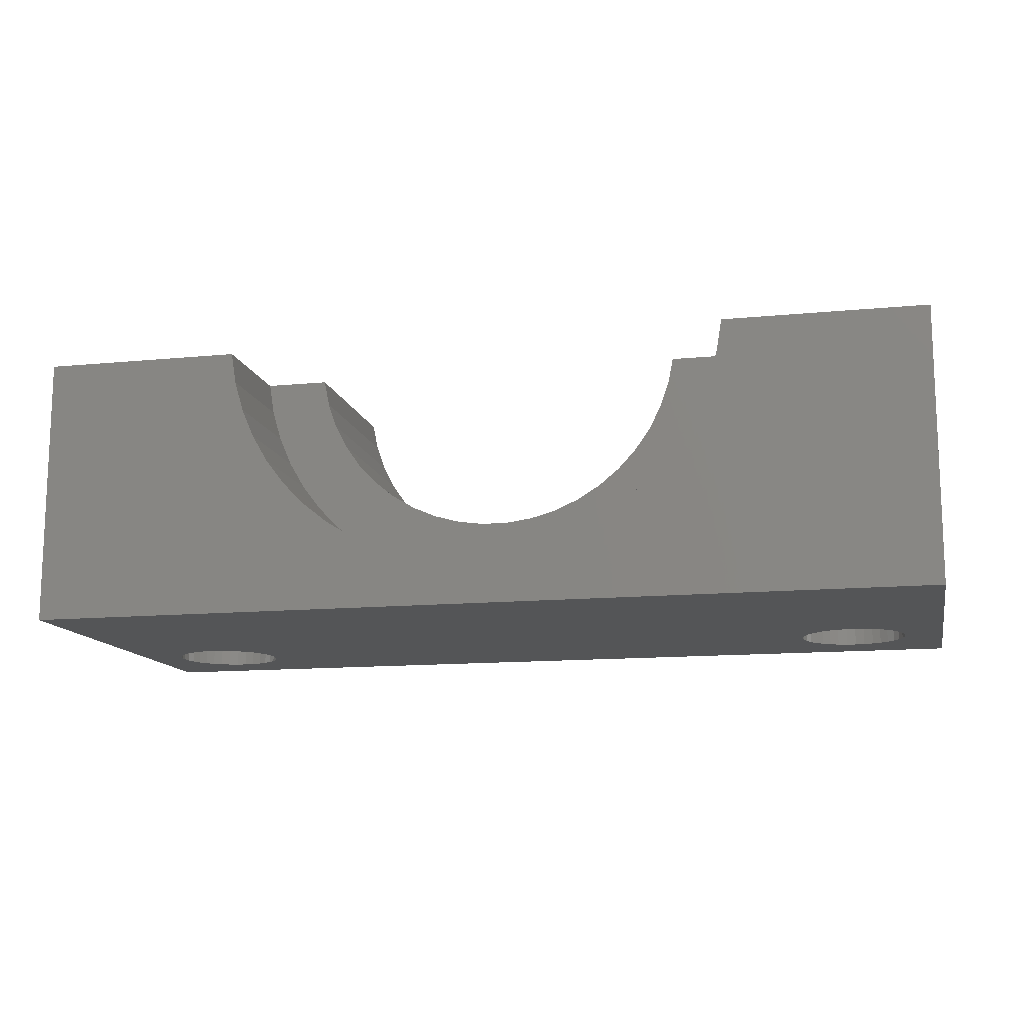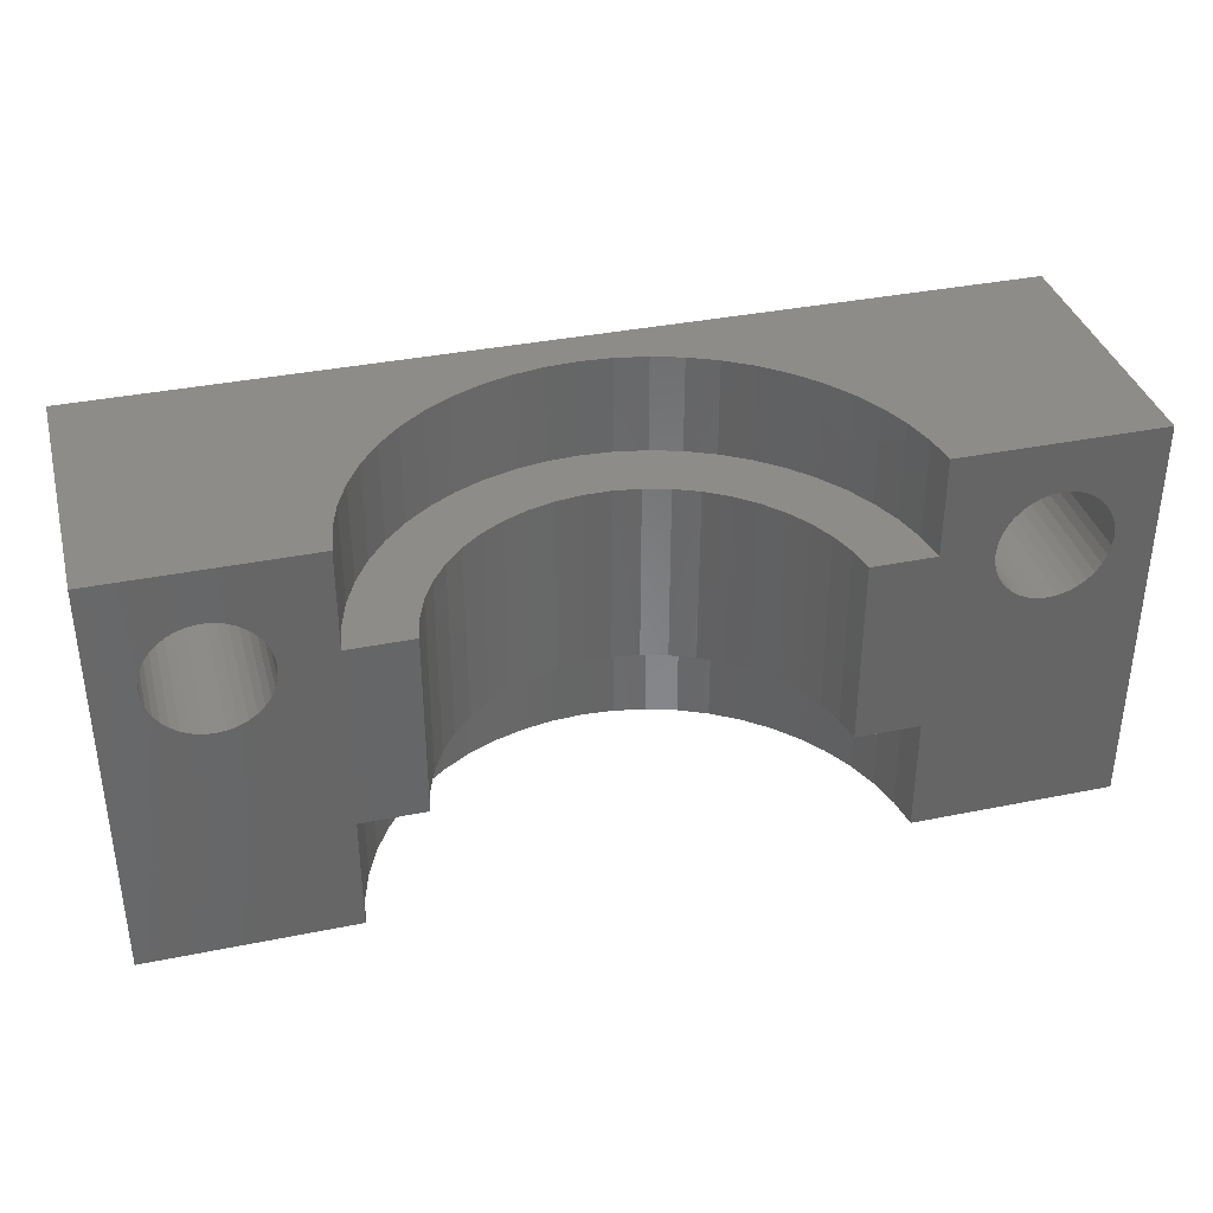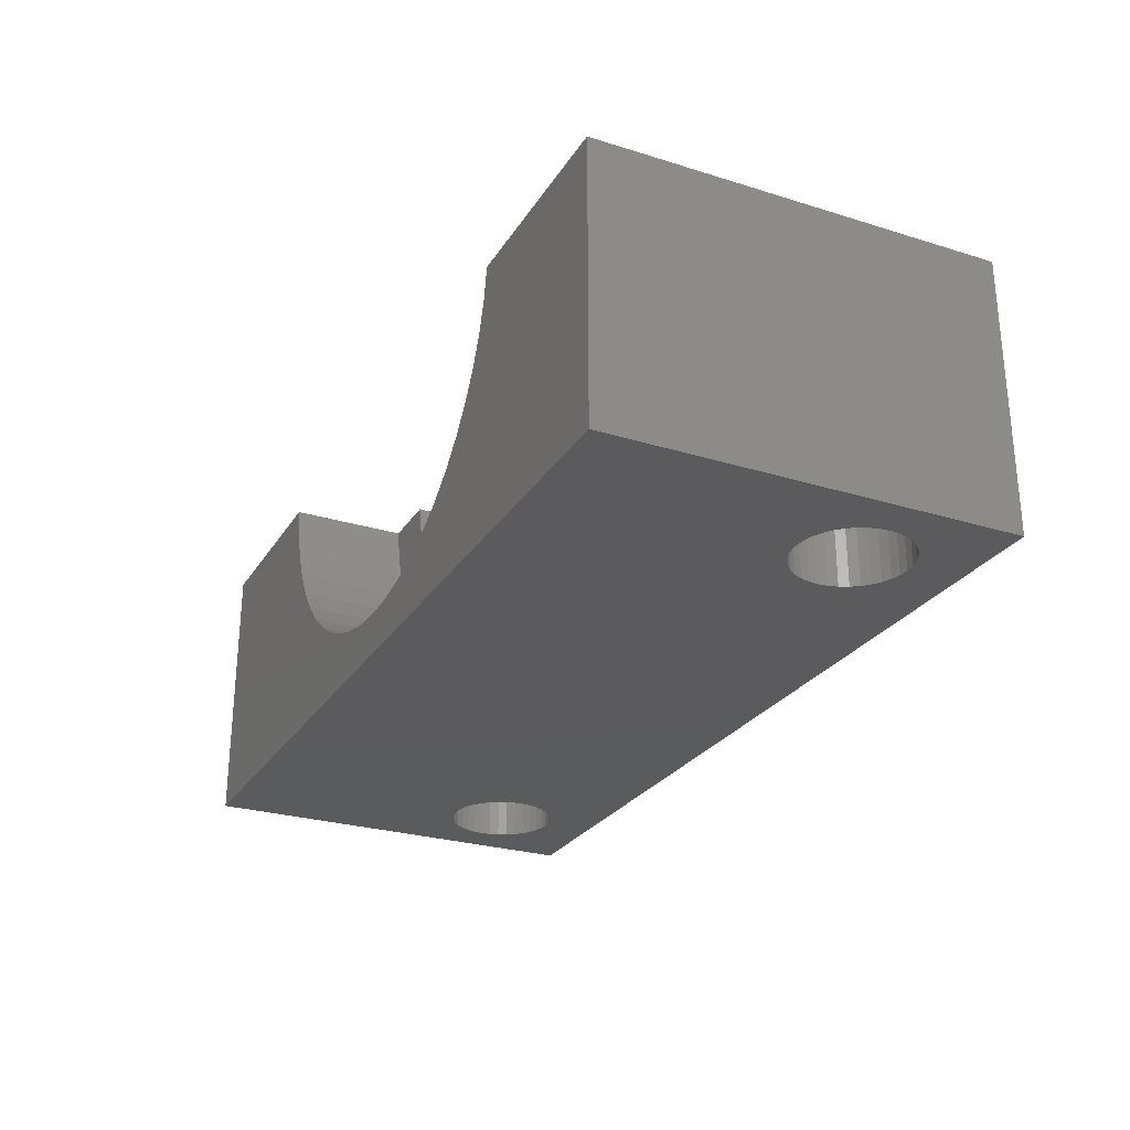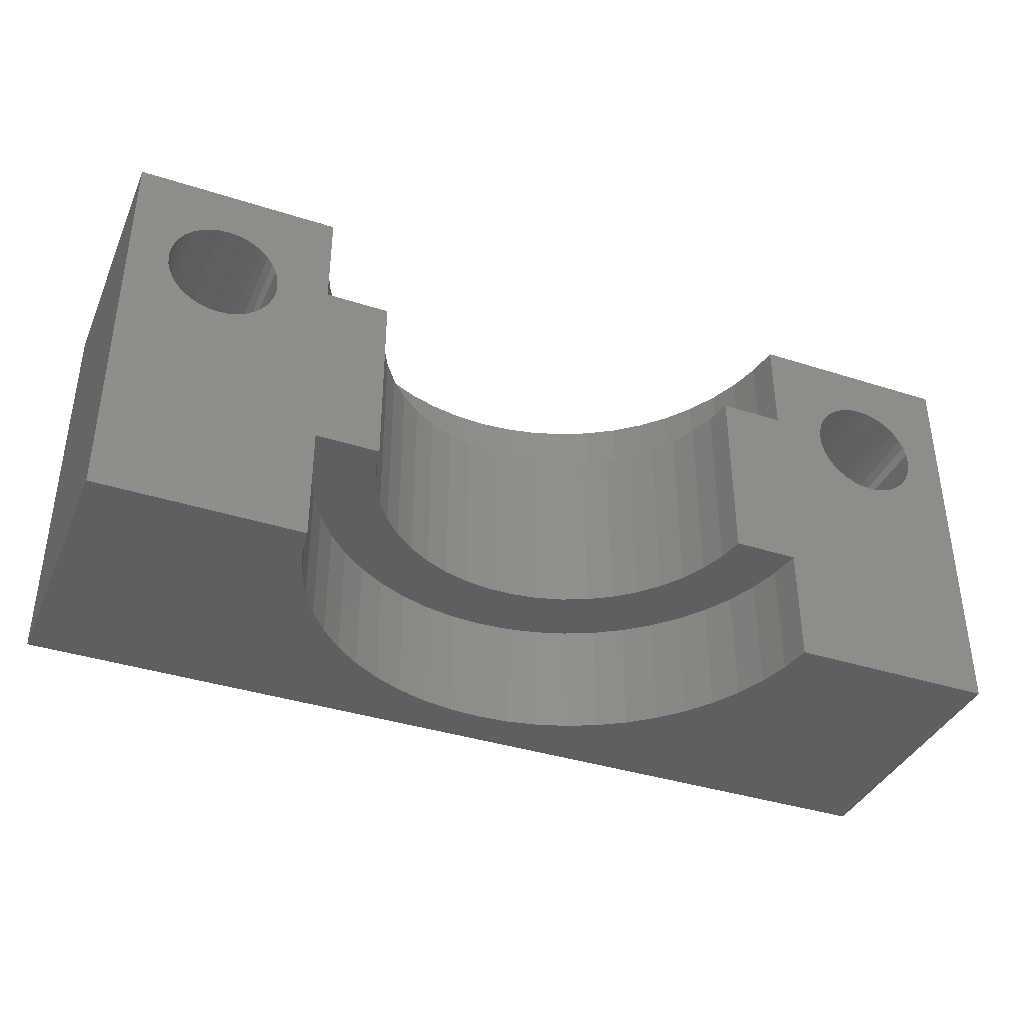
<metadata>
{"format":"stl","ext":"stl","renderer":"f3d","projection":"perspective","resolution":1024,"background":"white","views":[{"elev":-13.0,"azim":12.5,"up":"+Z"},{"elev":36.5,"azim":-14.8,"up":"+Y"},{"elev":-26.7,"azim":64.3,"up":"+Z"},{"elev":-38.2,"azim":-22.1,"up":"+Y"}]}
</metadata>
<code>
# stl→obj: 296 verts, 596 faces
v 6.389 3.7 8.7
v 6.389 0 8.7
v 6.548 3.7 7.713
v 6.548 0 7.713
v 6.827 3.7 6.753
v 6.827 0 6.753
v 7.221 3.7 5.835
v 7.221 0 5.835
v 7.724 3.7 4.971
v 7.724 0 4.971
v 8.329 3.7 4.176
v 8.329 0 4.176
v 9.027 3.7 3.461
v 9.027 0 3.461
v 9.808 3.7 2.836
v 9.808 0 2.836
v 10.66 3.7 2.312
v 10.66 0 2.312
v 11.57 3.7 1.896
v 11.57 0 1.896
v 12.52 3.7 1.594
v 12.52 0 1.594
v 13.5 3.7 1.411
v 13.5 0 1.411
v 14.5 3.7 1.35
v 14.5 0 1.35
v 15.5 3.7 1.411
v 15.5 0 1.411
v 16.48 3.7 1.594
v 16.48 0 1.594
v 17.43 3.7 1.896
v 17.43 0 1.896
v 18.34 3.7 2.312
v 18.34 0 2.312
v 19.19 3.7 2.836
v 19.19 0 2.836
v 19.97 3.7 3.461
v 19.97 0 3.461
v 20.67 3.7 4.176
v 20.67 0 4.176
v 21.28 3.7 4.971
v 21.28 0 4.971
v 21.78 3.7 5.835
v 21.78 0 5.835
v 22.17 3.7 6.753
v 22.17 0 6.753
v 22.45 3.7 7.713
v 22.45 0 7.713
v 22.61 3.7 8.7
v 22.61 0 8.7
v 29 0 0
v 29 0 8.7
v 0 0 0
v 0 0 8.7
v 0 12.7 8.7
v 6.389 12.7 8.7
v 6.548 12.7 7.713
v 7.221 12.7 5.835
v 7.724 12.7 4.971
v 0 12.7 0
v 6.827 12.7 6.753
v 21.28 12.7 4.971
v 21.78 12.7 5.835
v 29 12.7 0
v 22.17 12.7 6.753
v 29 12.7 8.7
v 22.45 12.7 7.713
v 22.61 12.7 8.7
v 8.329 12.7 4.176
v 9.027 12.7 3.461
v 9.808 12.7 2.836
v 16.48 12.7 1.594
v 17.43 12.7 1.896
v 18.34 12.7 2.312
v 19.19 12.7 2.836
v 10.66 12.7 2.312
v 11.57 12.7 1.896
v 12.52 12.7 1.594
v 13.5 12.7 1.411
v 14.5 12.7 1.35
v 15.5 12.7 1.411
v 19.97 12.7 3.461
v 20.67 12.7 4.176
v 6.389 9.6 8.7
v 6.548 9.6 7.713
v 6.827 9.6 6.753
v 7.221 9.6 5.835
v 7.724 9.6 4.971
v 8.329 9.6 4.176
v 9.027 9.6 3.461
v 9.808 9.6 2.836
v 10.66 9.6 2.312
v 11.57 9.6 1.896
v 12.52 9.6 1.594
v 13.5 9.6 1.411
v 14.5 9.6 1.35
v 15.5 9.6 1.411
v 16.48 9.6 1.594
v 17.43 9.6 1.896
v 18.34 9.6 2.312
v 19.19 9.6 2.836
v 19.97 9.6 3.461
v 20.67 9.6 4.176
v 21.28 9.6 4.971
v 21.78 9.6 5.835
v 22.17 9.6 6.753
v 22.45 9.6 7.713
v 22.61 9.6 8.7
v 20.6 9.6 8.7
v 20.43 9.6 7.874
v 20.15 9.6 7.078
v 8.402 9.6 8.7
v 8.569 9.6 7.874
v 8.847 9.6 7.078
v 9.231 9.6 6.328
v 19.77 9.6 6.328
v 19.29 9.6 5.637
v 18.71 9.6 5.019
v 18.06 9.6 4.485
v 17.34 9.6 4.045
v 16.57 9.6 3.708
v 15.76 9.6 3.48
v 14.92 9.6 3.364
v 14.08 9.6 3.364
v 13.24 9.6 3.48
v 12.43 9.6 3.708
v 11.66 9.6 4.045
v 10.94 9.6 4.485
v 10.29 9.6 5.019
v 9.715 9.6 5.637
v 8.402 3.7 8.7
v 8.569 3.7 7.874
v 8.847 3.7 7.078
v 9.231 3.7 6.328
v 9.715 3.7 5.637
v 10.29 3.7 5.019
v 10.94 3.7 4.485
v 11.66 3.7 4.045
v 12.43 3.7 3.708
v 13.24 3.7 3.48
v 14.08 3.7 3.364
v 14.92 3.7 3.364
v 15.76 3.7 3.48
v 16.57 3.7 3.708
v 17.34 3.7 4.045
v 18.06 3.7 4.485
v 18.71 3.7 5.019
v 19.29 3.7 5.637
v 19.77 3.7 6.328
v 20.15 3.7 7.078
v 20.43 3.7 7.874
v 20.6 3.7 8.7
v 27.75 9.35 0
v 27.75 9.35 8.7
v 27.72 9.654 0
v 27.72 9.654 8.7
v 27.64 9.949 0
v 27.64 9.949 8.7
v 27.52 10.22 0
v 27.52 10.22 8.7
v 27.34 10.47 0
v 27.34 10.47 8.7
v 27.12 10.69 0
v 27.12 10.69 8.7
v 26.88 10.87 0
v 26.88 10.87 8.7
v 26.6 10.99 0
v 26.6 10.99 8.7
v 26.3 11.07 0
v 26.3 11.07 8.7
v 26 11.1 0
v 26 11.1 8.7
v 25.7 11.07 0
v 25.7 11.07 8.7
v 25.4 10.99 0
v 25.4 10.99 8.7
v 25.12 10.87 0
v 25.12 10.87 8.7
v 24.88 10.69 0
v 24.88 10.69 8.7
v 24.66 10.47 0
v 24.66 10.47 8.7
v 24.48 10.22 0
v 24.48 10.22 8.7
v 24.36 9.949 0
v 24.36 9.949 8.7
v 24.28 9.654 0
v 24.28 9.654 8.7
v 24.25 9.35 0
v 24.25 9.35 8.7
v 24.28 9.046 0
v 24.28 9.046 8.7
v 24.36 8.751 0
v 24.36 8.751 8.7
v 24.48 8.475 0
v 24.48 8.475 8.7
v 24.66 8.225 0
v 24.66 8.225 8.7
v 24.88 8.009 0
v 24.88 8.009 8.7
v 25.12 7.834 0
v 25.12 7.834 8.7
v 25.4 7.706 0
v 25.4 7.706 8.7
v 25.7 7.627 0
v 25.7 7.627 8.7
v 26 7.6 0
v 26 7.6 8.7
v 26.3 7.627 0
v 26.3 7.627 8.7
v 26.6 7.706 0
v 26.6 7.706 8.7
v 26.88 7.834 0
v 26.88 7.834 8.7
v 27.12 8.009 0
v 27.12 8.009 8.7
v 27.34 8.225 0
v 27.34 8.225 8.7
v 27.52 8.475 0
v 27.52 8.475 8.7
v 27.64 8.751 0
v 27.64 8.751 8.7
v 27.72 9.046 0
v 27.72 9.046 8.7
v 4.75 9.35 0
v 4.75 9.35 8.7
v 4.723 9.654 0
v 4.723 9.654 8.7
v 4.644 9.949 0
v 4.644 9.949 8.7
v 4.516 10.22 0
v 4.516 10.22 8.7
v 4.341 10.47 0
v 4.341 10.47 8.7
v 4.125 10.69 0
v 4.125 10.69 8.7
v 3.875 10.87 0
v 3.875 10.87 8.7
v 3.599 10.99 0
v 3.599 10.99 8.7
v 3.304 11.07 0
v 3.304 11.07 8.7
v 3 11.1 0
v 3 11.1 8.7
v 2.696 11.07 0
v 2.696 11.07 8.7
v 2.401 10.99 0
v 2.401 10.99 8.7
v 2.125 10.87 0
v 2.125 10.87 8.7
v 1.875 10.69 0
v 1.875 10.69 8.7
v 1.659 10.47 0
v 1.659 10.47 8.7
v 1.484 10.22 0
v 1.484 10.22 8.7
v 1.356 9.949 0
v 1.356 9.949 8.7
v 1.277 9.654 0
v 1.277 9.654 8.7
v 1.25 9.35 0
v 1.25 9.35 8.7
v 1.277 9.046 0
v 1.277 9.046 8.7
v 1.356 8.751 0
v 1.356 8.751 8.7
v 1.484 8.475 0
v 1.484 8.475 8.7
v 1.659 8.225 0
v 1.659 8.225 8.7
v 1.875 8.009 0
v 1.875 8.009 8.7
v 2.125 7.834 0
v 2.125 7.834 8.7
v 2.401 7.706 0
v 2.401 7.706 8.7
v 2.696 7.627 0
v 2.696 7.627 8.7
v 3 7.6 0
v 3 7.6 8.7
v 3.304 7.627 0
v 3.304 7.627 8.7
v 3.599 7.706 0
v 3.599 7.706 8.7
v 3.875 7.834 0
v 3.875 7.834 8.7
v 4.125 8.009 0
v 4.125 8.009 8.7
v 4.341 8.225 0
v 4.341 8.225 8.7
v 4.516 8.475 0
v 4.516 8.475 8.7
v 4.644 8.751 0
v 4.644 8.751 8.7
v 4.723 9.046 0
v 4.723 9.046 8.7
f 1 2 3
f 3 2 4
f 3 4 5
f 5 4 6
f 5 6 7
f 7 6 8
f 7 8 9
f 9 8 10
f 9 10 11
f 11 10 12
f 11 12 13
f 13 12 14
f 13 14 15
f 15 14 16
f 15 16 17
f 17 16 18
f 17 18 19
f 19 18 20
f 19 20 21
f 21 20 22
f 21 22 23
f 23 22 24
f 23 24 25
f 25 24 26
f 25 26 27
f 27 26 28
f 27 28 29
f 29 28 30
f 29 30 31
f 31 30 32
f 31 32 33
f 33 32 34
f 33 34 35
f 35 34 36
f 35 36 37
f 37 36 38
f 37 38 39
f 39 38 40
f 39 40 41
f 41 40 42
f 41 42 43
f 43 42 44
f 43 44 45
f 45 44 46
f 45 46 47
f 47 46 48
f 47 48 49
f 49 48 50
f 46 51 48
f 48 51 52
f 48 52 50
f 46 44 51
f 51 44 42
f 51 42 40
f 16 14 53
f 53 14 12
f 53 12 10
f 10 8 53
f 53 8 6
f 53 6 54
f 54 6 4
f 54 4 2
f 34 32 51
f 51 32 30
f 40 38 51
f 51 38 36
f 51 36 34
f 30 28 51
f 51 28 26
f 51 26 53
f 53 26 24
f 53 24 22
f 22 20 53
f 53 20 18
f 53 18 16
f 55 56 57
f 58 59 60
f 55 57 60
f 60 57 61
f 60 61 58
f 62 63 64
f 64 63 65
f 64 65 66
f 66 65 67
f 66 67 68
f 59 69 60
f 60 69 70
f 60 70 71
f 72 73 64
f 64 73 74
f 64 74 75
f 71 76 60
f 60 76 77
f 60 77 78
f 78 79 60
f 60 79 80
f 60 80 64
f 64 80 81
f 64 81 72
f 75 82 64
f 64 82 83
f 64 83 62
f 56 84 57
f 57 84 85
f 57 85 61
f 61 85 86
f 61 86 58
f 58 86 87
f 58 87 59
f 59 87 88
f 59 88 69
f 69 88 89
f 69 89 70
f 70 89 90
f 70 90 71
f 71 90 91
f 71 91 76
f 76 91 92
f 76 92 77
f 77 92 93
f 77 93 78
f 78 93 94
f 78 94 79
f 79 94 95
f 79 95 80
f 80 95 96
f 80 96 81
f 81 96 97
f 81 97 72
f 72 97 98
f 72 98 73
f 73 98 99
f 73 99 74
f 74 99 100
f 74 100 75
f 75 100 101
f 75 101 82
f 82 101 102
f 82 102 83
f 83 102 103
f 83 103 62
f 62 103 104
f 62 104 63
f 63 104 105
f 63 105 65
f 65 105 106
f 65 106 67
f 67 106 107
f 67 107 68
f 68 107 108
f 109 108 110
f 110 108 107
f 110 107 111
f 84 112 85
f 85 112 113
f 85 113 86
f 86 113 114
f 86 114 87
f 87 114 115
f 107 106 111
f 111 106 105
f 111 105 116
f 116 105 104
f 116 104 117
f 117 104 103
f 117 103 118
f 118 103 102
f 118 102 119
f 119 102 101
f 119 101 120
f 120 101 100
f 120 100 121
f 121 100 99
f 121 99 122
f 122 99 98
f 122 98 123
f 98 97 123
f 123 97 96
f 123 96 124
f 124 96 95
f 124 95 125
f 125 95 94
f 125 94 126
f 126 94 93
f 126 93 127
f 127 93 92
f 127 92 128
f 128 92 91
f 128 91 129
f 129 91 90
f 129 90 130
f 130 90 89
f 130 89 115
f 115 89 88
f 115 88 87
f 112 131 113
f 113 131 132
f 113 132 114
f 114 132 133
f 114 133 115
f 115 133 134
f 115 134 130
f 130 134 135
f 130 135 129
f 129 135 136
f 129 136 128
f 128 136 137
f 128 137 127
f 127 137 138
f 127 138 126
f 126 138 139
f 126 139 125
f 125 139 140
f 125 140 124
f 124 140 141
f 124 141 123
f 123 141 142
f 123 142 122
f 122 142 143
f 122 143 121
f 121 143 144
f 121 144 120
f 120 144 145
f 120 145 119
f 119 145 146
f 119 146 118
f 118 146 147
f 118 147 117
f 117 147 148
f 117 148 116
f 116 148 149
f 116 149 111
f 111 149 150
f 111 150 110
f 110 150 151
f 110 151 109
f 109 151 152
f 49 152 47
f 47 152 151
f 47 151 45
f 45 151 150
f 45 150 43
f 43 150 149
f 131 1 132
f 132 1 3
f 132 3 133
f 141 25 142
f 142 25 27
f 142 27 143
f 143 27 29
f 143 29 144
f 144 29 31
f 144 31 145
f 145 31 33
f 145 33 146
f 146 33 35
f 146 35 147
f 147 35 37
f 147 37 148
f 148 37 39
f 148 39 149
f 149 39 41
f 149 41 43
f 3 5 133
f 133 5 7
f 133 7 134
f 134 7 9
f 134 9 135
f 135 9 11
f 135 11 136
f 136 11 13
f 136 13 137
f 137 13 15
f 137 15 138
f 138 15 17
f 138 17 139
f 139 17 19
f 139 19 140
f 140 19 21
f 140 21 141
f 141 21 23
f 141 23 25
f 153 154 155
f 155 154 156
f 155 156 157
f 157 156 158
f 157 158 159
f 159 158 160
f 159 160 161
f 161 160 162
f 161 162 163
f 163 162 164
f 163 164 165
f 165 164 166
f 165 166 167
f 167 166 168
f 167 168 169
f 169 168 170
f 169 170 171
f 171 170 172
f 171 172 173
f 173 172 174
f 173 174 175
f 175 174 176
f 175 176 177
f 177 176 178
f 177 178 179
f 179 178 180
f 179 180 181
f 181 180 182
f 181 182 183
f 183 182 184
f 183 184 185
f 185 184 186
f 185 186 187
f 187 186 188
f 187 188 189
f 189 188 190
f 189 190 191
f 191 190 192
f 191 192 193
f 193 192 194
f 193 194 195
f 195 194 196
f 195 196 197
f 197 196 198
f 197 198 199
f 199 198 200
f 199 200 201
f 201 200 202
f 201 202 203
f 203 202 204
f 203 204 205
f 205 204 206
f 205 206 207
f 207 206 208
f 207 208 209
f 209 208 210
f 209 210 211
f 211 210 212
f 211 212 213
f 213 212 214
f 213 214 215
f 215 214 216
f 215 216 217
f 217 216 218
f 217 218 219
f 219 218 220
f 219 220 221
f 221 220 222
f 221 222 223
f 223 222 224
f 223 224 153
f 153 224 154
f 225 226 227
f 227 226 228
f 227 228 229
f 229 228 230
f 229 230 231
f 231 230 232
f 231 232 233
f 233 232 234
f 233 234 235
f 235 234 236
f 235 236 237
f 237 236 238
f 237 238 239
f 239 238 240
f 239 240 241
f 241 240 242
f 241 242 243
f 243 242 244
f 243 244 245
f 245 244 246
f 245 246 247
f 247 246 248
f 247 248 249
f 249 248 250
f 249 250 251
f 251 250 252
f 251 252 253
f 253 252 254
f 253 254 255
f 255 254 256
f 255 256 257
f 257 256 258
f 257 258 259
f 259 258 260
f 259 260 261
f 261 260 262
f 261 262 263
f 263 262 264
f 263 264 265
f 265 264 266
f 265 266 267
f 267 266 268
f 267 268 269
f 269 268 270
f 269 270 271
f 271 270 272
f 271 272 273
f 273 272 274
f 273 274 275
f 275 274 276
f 275 276 277
f 277 276 278
f 277 278 279
f 279 278 280
f 279 280 281
f 281 280 282
f 281 282 283
f 283 282 284
f 283 284 285
f 285 284 286
f 285 286 287
f 287 286 288
f 287 288 289
f 289 288 290
f 289 290 291
f 291 290 292
f 291 292 293
f 293 292 294
f 293 294 295
f 295 294 296
f 295 296 225
f 225 296 226
f 257 259 60
f 179 181 225
f 225 181 183
f 225 183 185
f 259 261 60
f 60 261 263
f 60 263 53
f 275 277 53
f 53 277 279
f 251 253 60
f 60 253 255
f 60 255 257
f 263 265 53
f 53 265 267
f 53 267 269
f 51 201 203
f 269 271 53
f 53 271 273
f 53 273 275
f 185 187 225
f 225 187 189
f 225 189 295
f 295 189 191
f 203 205 51
f 51 205 207
f 51 207 209
f 245 247 60
f 60 247 249
f 60 249 251
f 51 287 289
f 191 193 295
f 295 193 195
f 295 195 197
f 219 51 217
f 217 51 215
f 153 64 223
f 223 64 51
f 223 51 221
f 221 51 219
f 153 155 64
f 64 155 157
f 64 157 159
f 231 64 229
f 229 64 227
f 279 281 53
f 53 281 283
f 53 283 51
f 51 283 285
f 51 285 287
f 289 291 51
f 51 291 293
f 51 293 201
f 201 293 295
f 201 295 199
f 199 295 197
f 209 211 51
f 51 211 213
f 51 213 215
f 165 167 64
f 64 167 169
f 169 171 64
f 64 171 173
f 64 173 227
f 227 173 175
f 227 175 225
f 225 175 177
f 225 177 179
f 237 239 64
f 64 239 241
f 64 241 60
f 60 241 243
f 60 243 245
f 159 161 64
f 64 161 163
f 64 163 165
f 231 233 64
f 64 233 235
f 64 235 237
f 1 131 112
f 296 1 226
f 226 1 112
f 226 112 84
f 234 232 84
f 296 294 1
f 1 294 292
f 1 292 290
f 232 230 84
f 84 230 228
f 84 228 226
f 290 288 1
f 1 288 286
f 1 286 2
f 286 284 2
f 2 284 282
f 2 282 54
f 54 282 280
f 55 250 248
f 242 56 244
f 244 56 55
f 244 55 246
f 246 55 248
f 242 240 56
f 56 240 238
f 56 238 84
f 84 238 236
f 84 236 234
f 280 278 54
f 54 278 276
f 54 276 274
f 274 272 54
f 54 272 270
f 54 270 268
f 262 55 264
f 264 55 54
f 264 54 266
f 266 54 268
f 262 260 55
f 55 260 258
f 55 258 256
f 256 254 55
f 55 254 252
f 55 252 250
f 196 108 198
f 198 108 200
f 49 216 214
f 66 154 224
f 196 194 108
f 108 194 192
f 108 192 190
f 214 212 49
f 49 212 210
f 49 210 208
f 66 224 52
f 52 224 222
f 52 222 220
f 208 206 49
f 49 206 204
f 49 204 202
f 49 50 216
f 216 50 52
f 216 52 218
f 218 52 220
f 184 68 186
f 186 68 108
f 186 108 188
f 188 108 190
f 184 182 68
f 68 182 180
f 68 180 178
f 109 152 108
f 108 152 49
f 108 49 200
f 200 49 202
f 172 66 174
f 174 66 68
f 174 68 176
f 176 68 178
f 172 170 66
f 66 170 168
f 66 168 166
f 166 164 66
f 66 164 162
f 66 162 160
f 160 158 66
f 66 158 156
f 66 156 154
f 55 60 54
f 54 60 53
f 52 51 66
f 66 51 64

</code>
